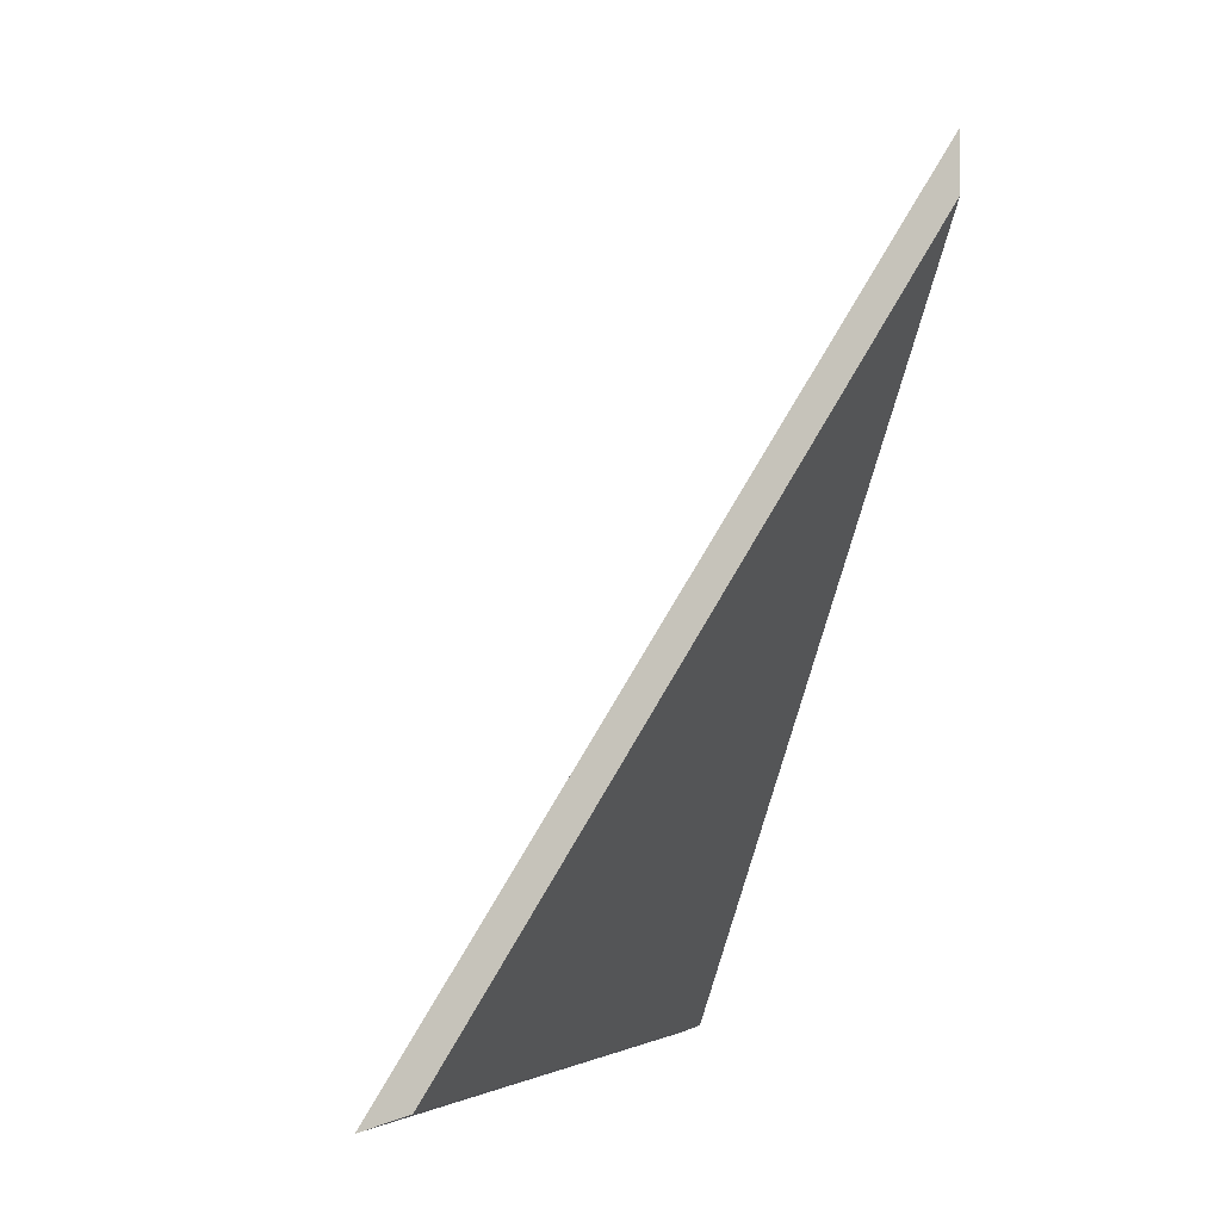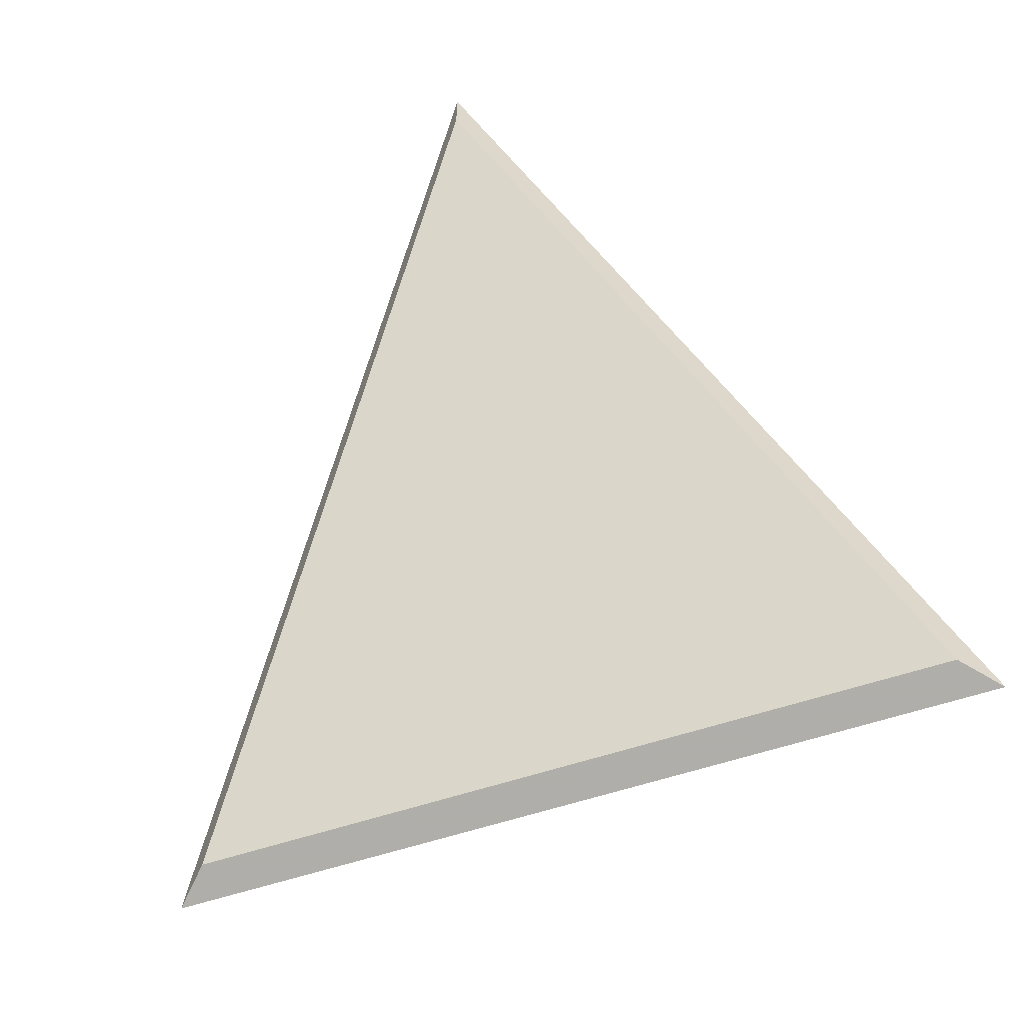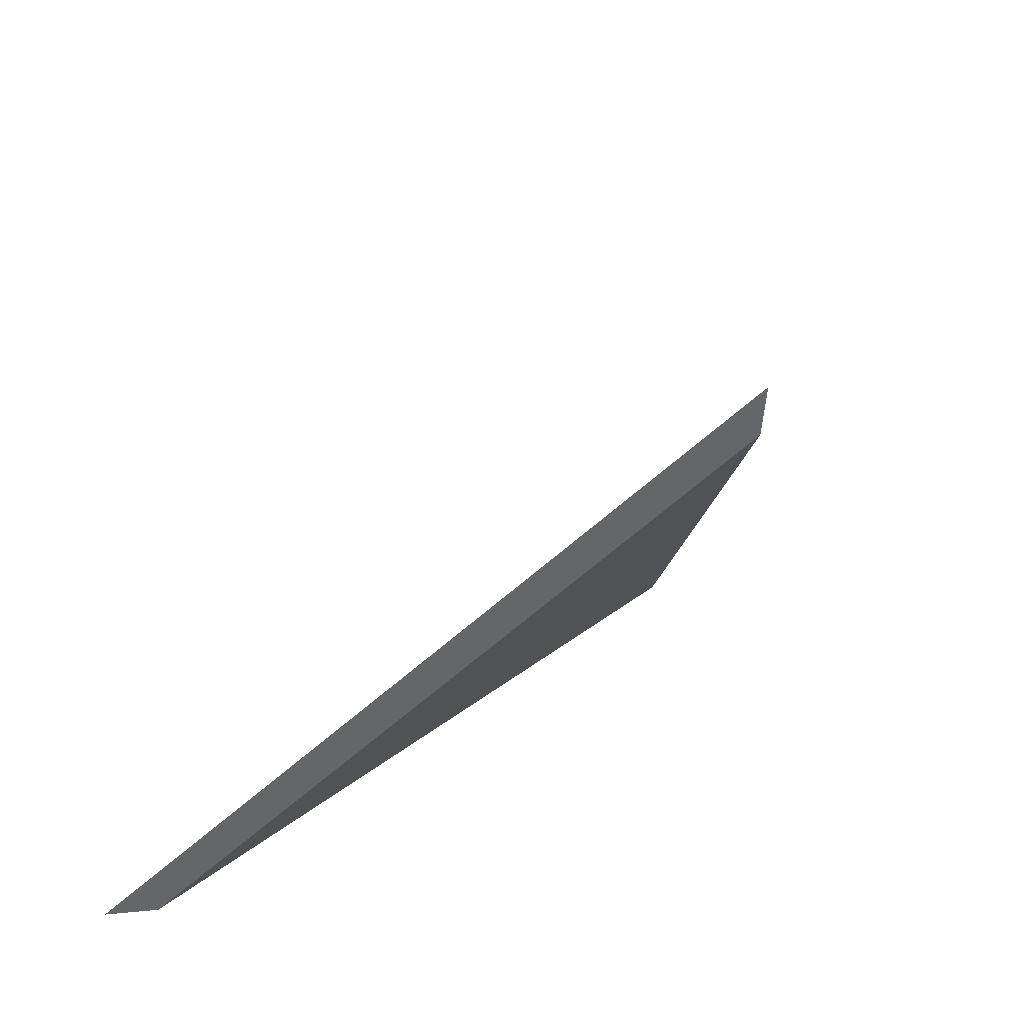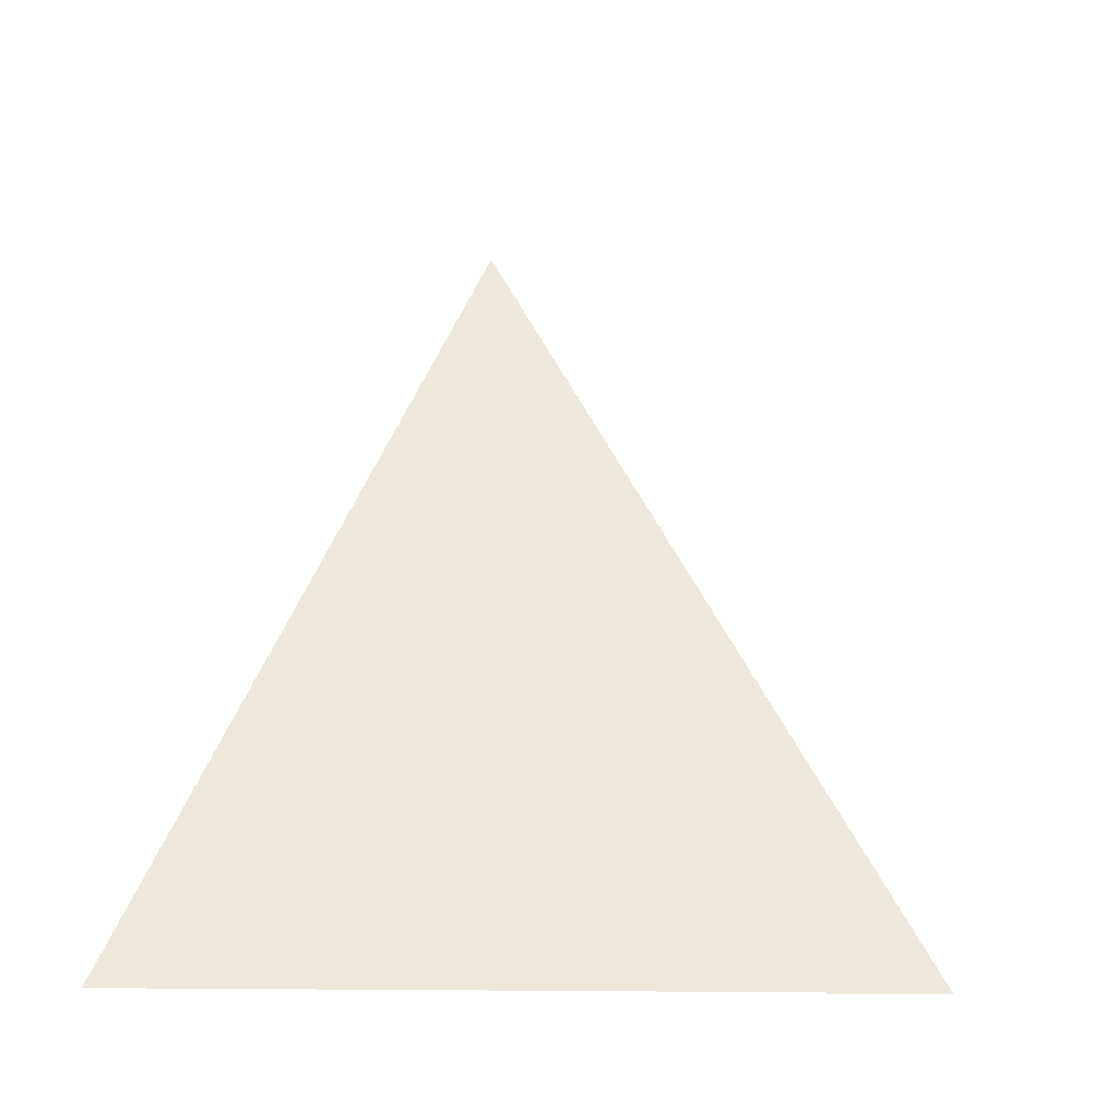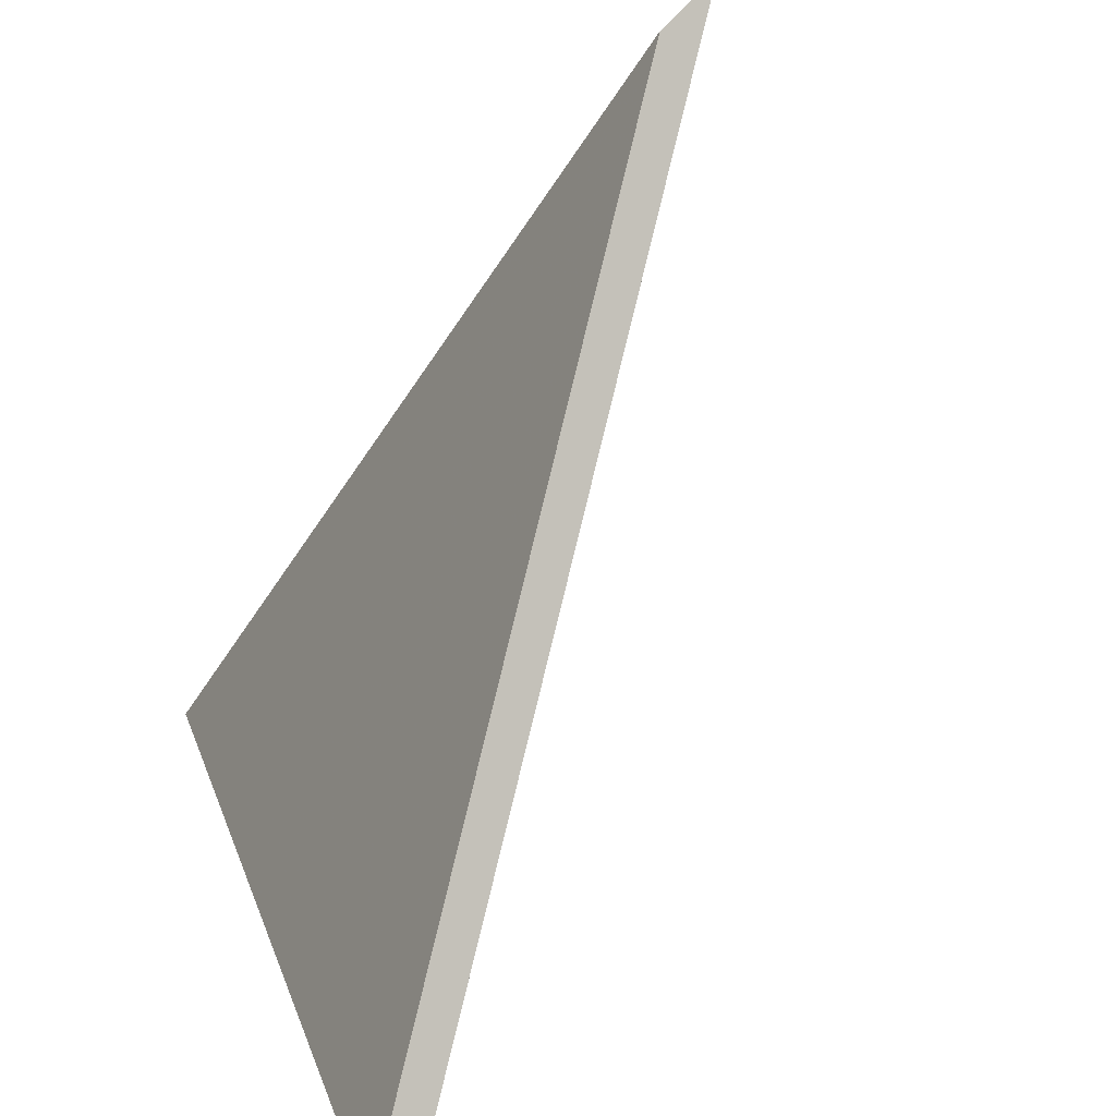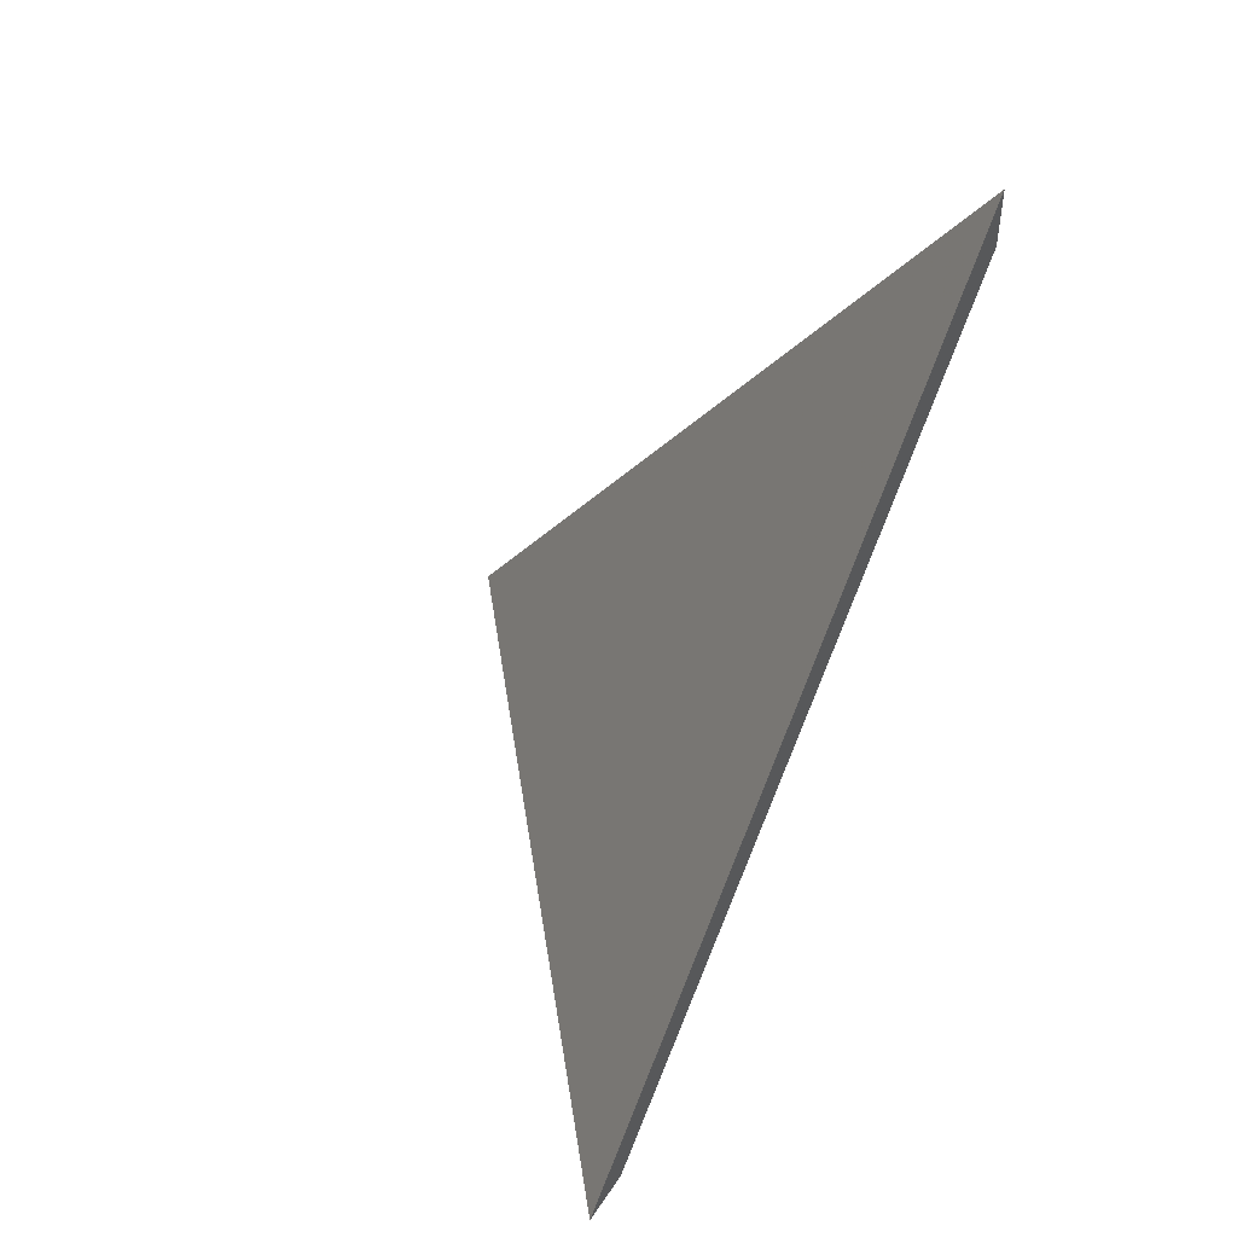
<metadata>
{"format":"obj","ext":"obj","renderer":"f3d","projection":"perspective","resolution":1024,"background":"white","views":[{"elev":-3.2,"azim":45.9,"up":"+Y"},{"elev":-60.0,"azim":134.7,"up":"+Y"},{"elev":-66.6,"azim":-22.6,"up":"+Y"},{"elev":-13.0,"azim":-71.2,"up":"+Y"},{"elev":-79.9,"azim":133.8,"up":"+Z"},{"elev":49.6,"azim":17.5,"up":"+Y"}]}
</metadata>
<code>
v 1.821 0.1513 1.523
v 1.798 0.1513 1.476
v 1.833 0.2078 1.488
v 1.833 0.2123 1.488
v 1.833 0.2078 1.488
v 1.798 0.1513 1.476
v 1.794 0.1504 1.474
v 1.794 0.1504 1.474
v 1.798 0.1513 1.476
v 1.821 0.1513 1.523
v 1.82 0.1504 1.527
v 1.82 0.1504 1.527
v 1.821 0.1513 1.523
v 1.833 0.2078 1.488
v 1.833 0.2123 1.488
v 1.833 0.2123 1.488
v 1.794 0.1504 1.474
v 1.82 0.1504 1.527
f 1 2 3
f 4 5 6
f 4 6 7
f 8 9 10
f 8 10 11
f 12 13 14
f 12 14 15
f 16 17 18

</code>
